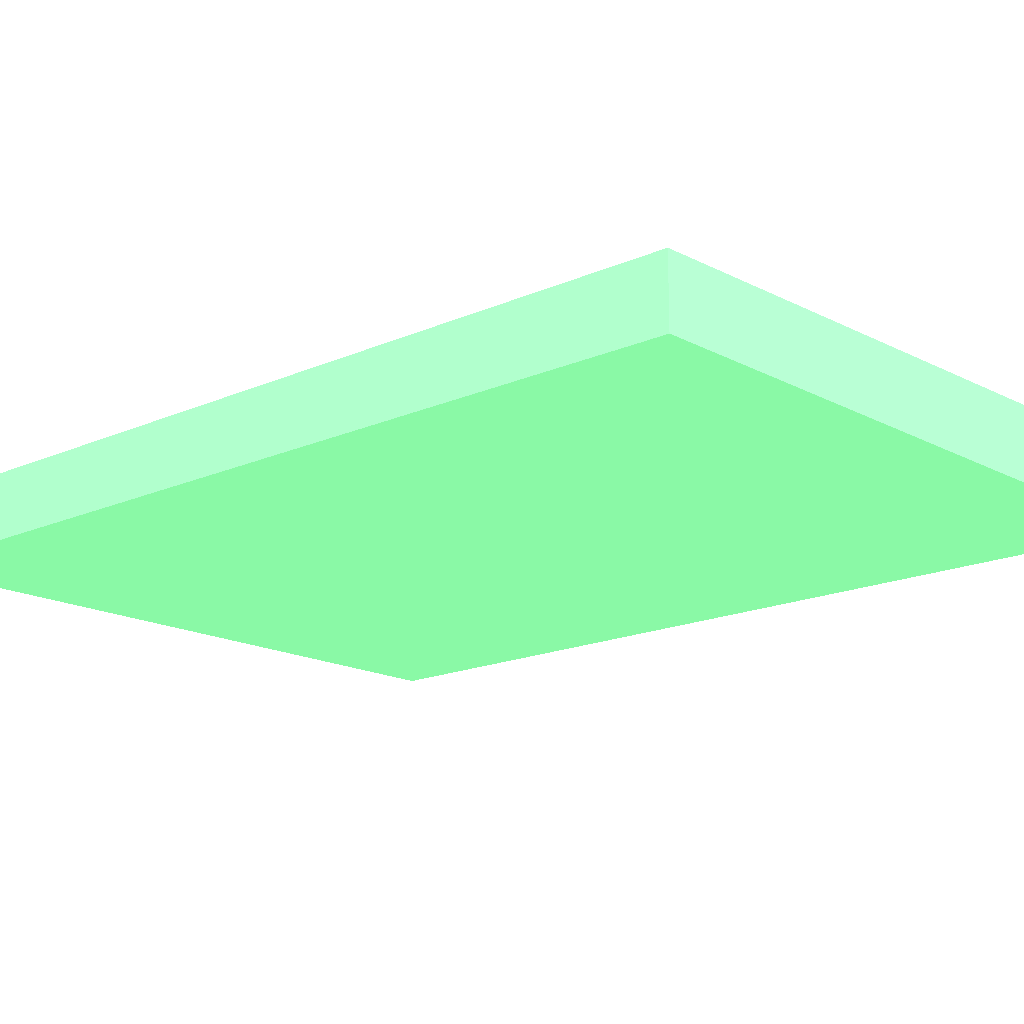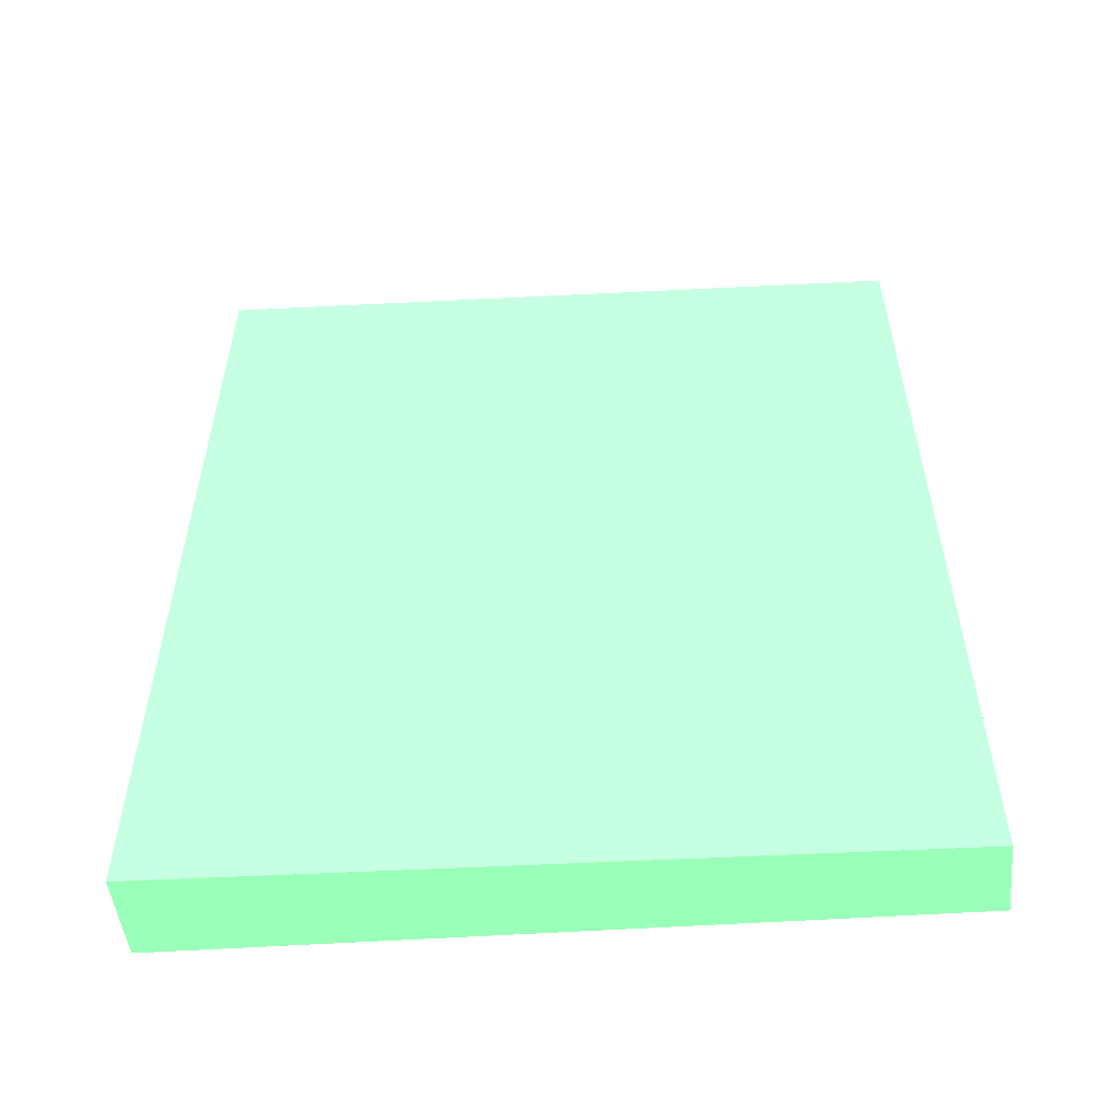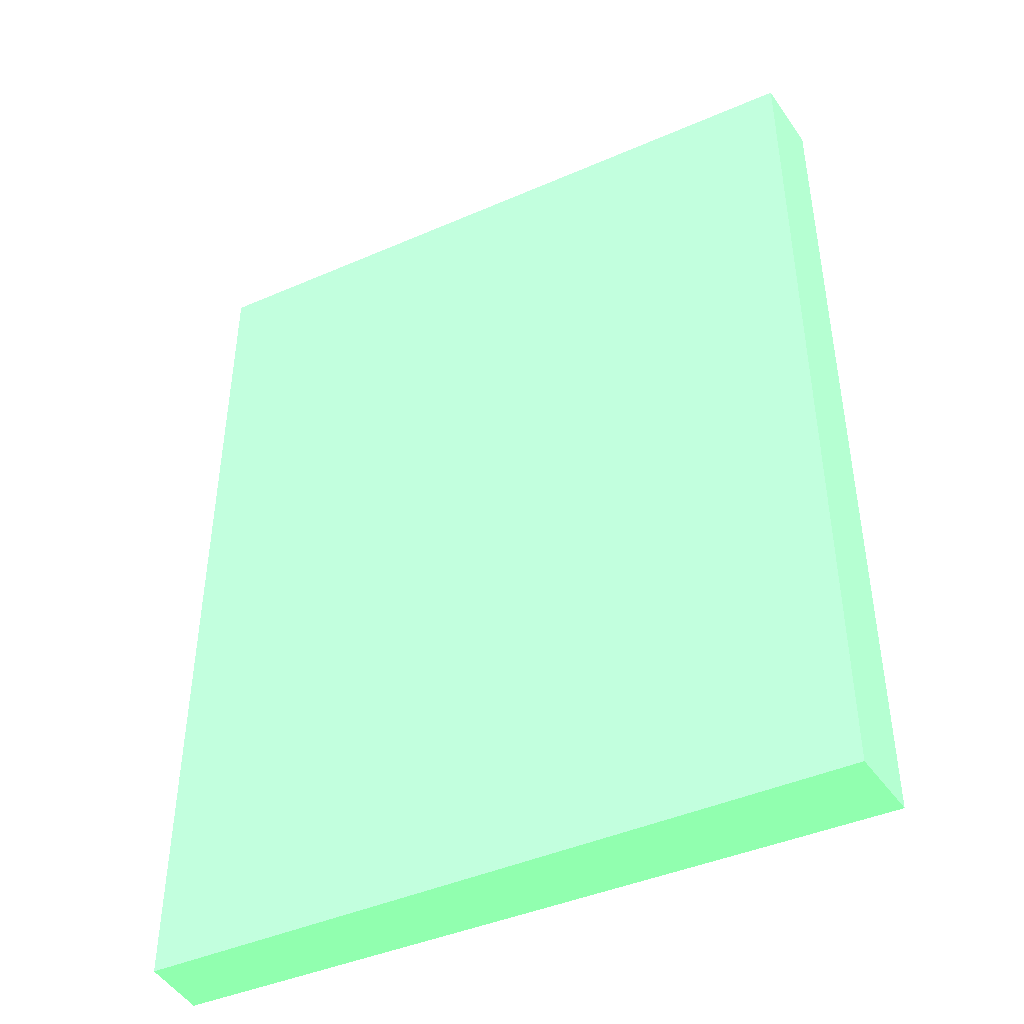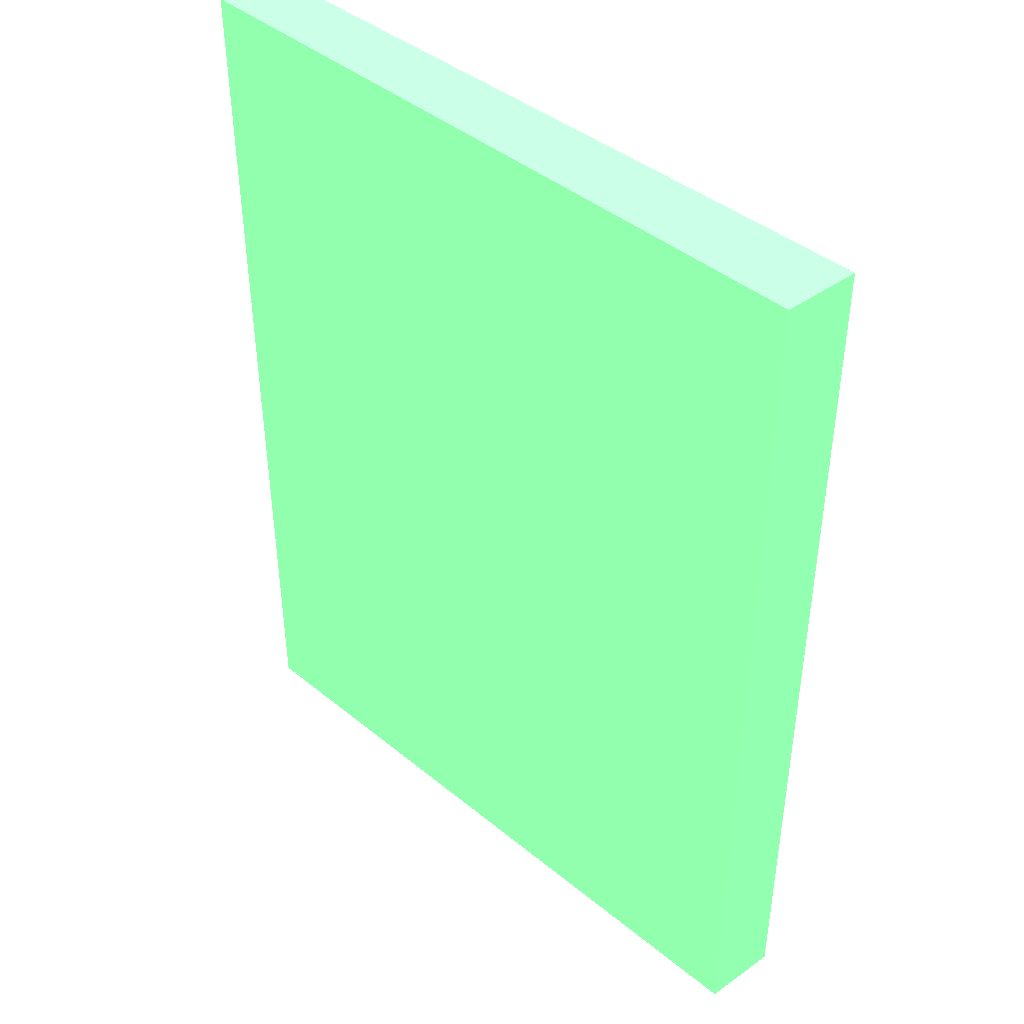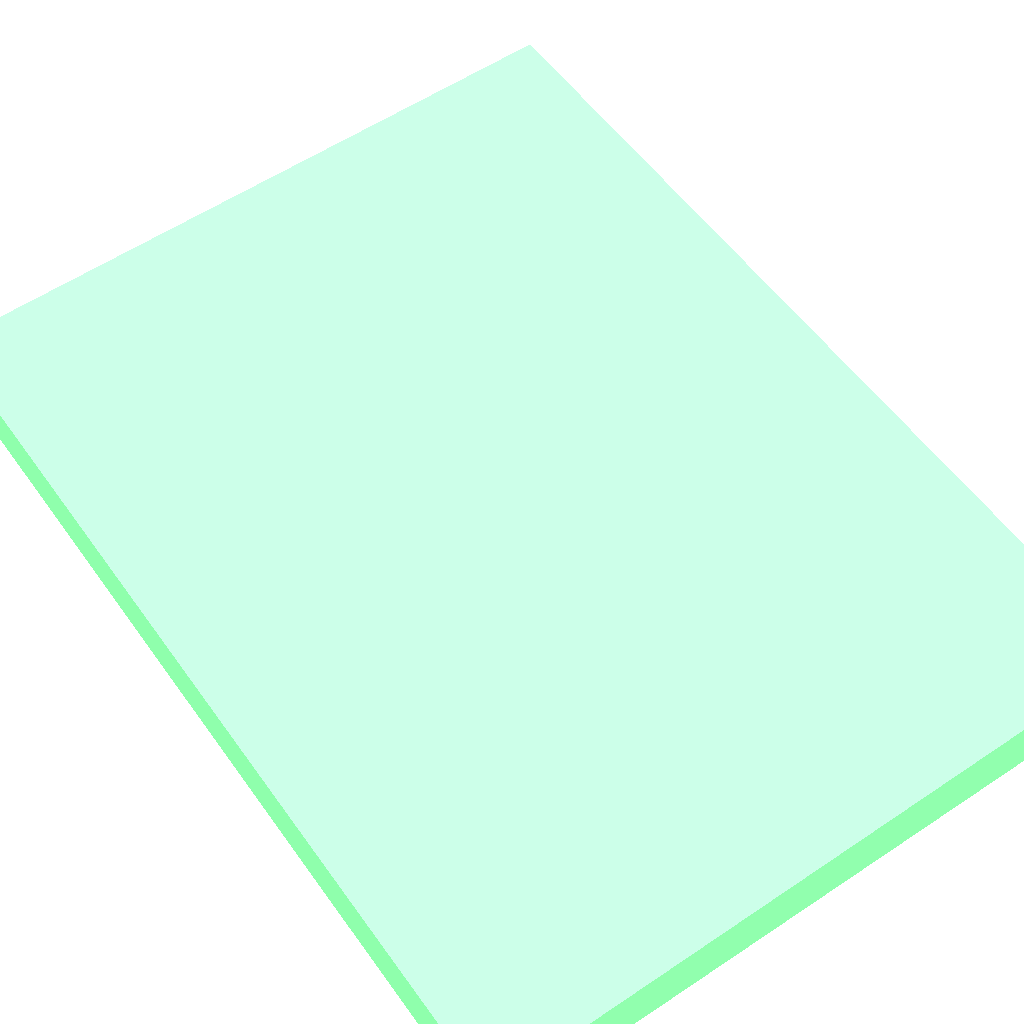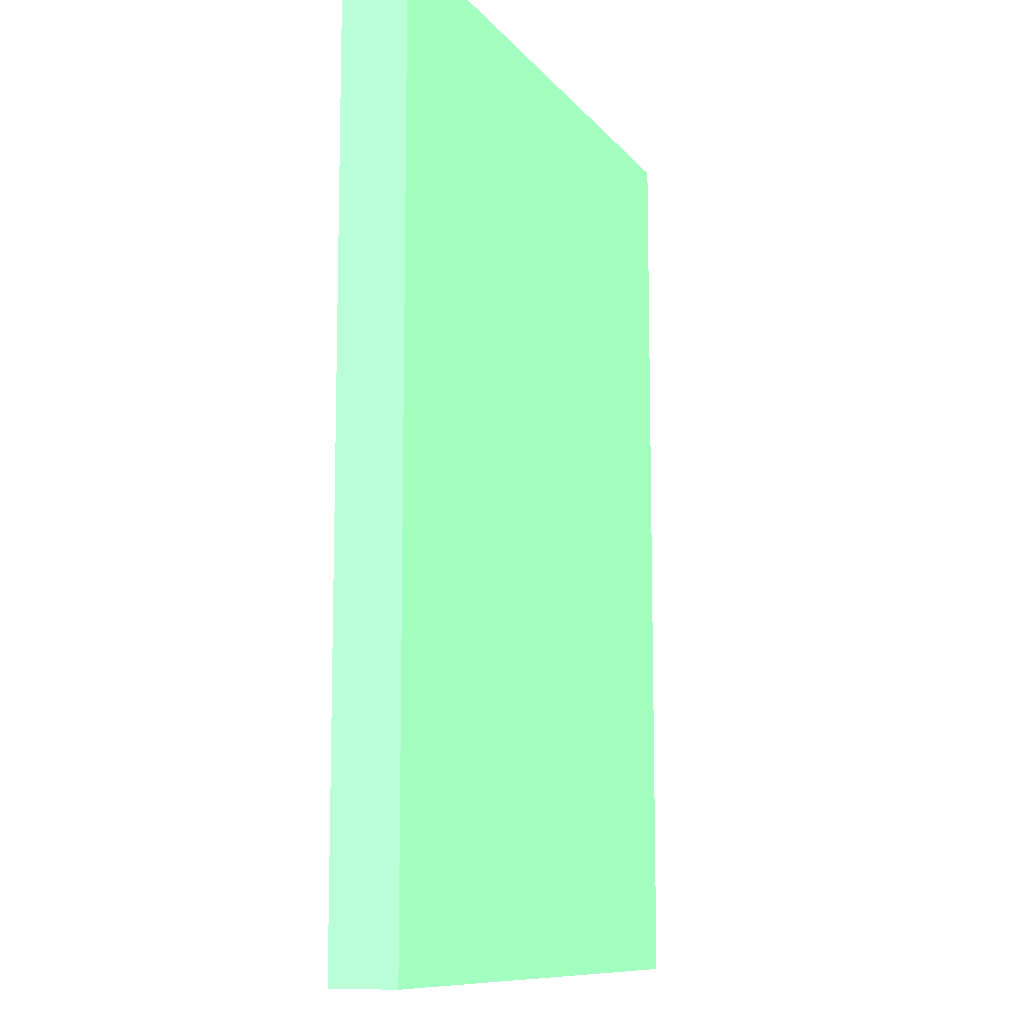
<metadata>
{"format":"obj","ext":"obj","renderer":"f3d","projection":"perspective","resolution":1024,"background":"white","views":[{"elev":-16.8,"azim":-47.9,"up":"+Y"},{"elev":-56.0,"azim":-175.9,"up":"+Z"},{"elev":-44.2,"azim":27.3,"up":"+Z"},{"elev":43.1,"azim":44.4,"up":"+Z"},{"elev":55.3,"azim":-34.9,"up":"+Y"},{"elev":-10.2,"azim":-67.8,"up":"+Z"}]}
</metadata>
<code>
v 6.139 1.019 -3.416 0.4157 0.749 0.4941
v 6.097 0.5793 -3.416 0.4157 0.749 0.4941
v 6.097 0.5793 -8.853 0.4157 0.749 0.4941
v 2.072 0.94 -8.853 0.4157 0.749 0.4941
v 2.072 0.94 -3.416 0.4157 0.749 0.4941
v 2.072 0.5547 -8.853 0.4157 0.749 0.4941
v 6.139 1.019 -8.853 0.4157 0.749 0.4941
v 2.072 0.5547 -3.416 0.4157 0.749 0.4941
f 5 2 1
f 5 1 4
f 6 3 2
f 6 4 3
f 6 5 4
f 7 3 4
f 7 4 1
f 7 1 2
f 7 2 3
f 8 6 2
f 8 2 5
f 8 5 6

</code>
